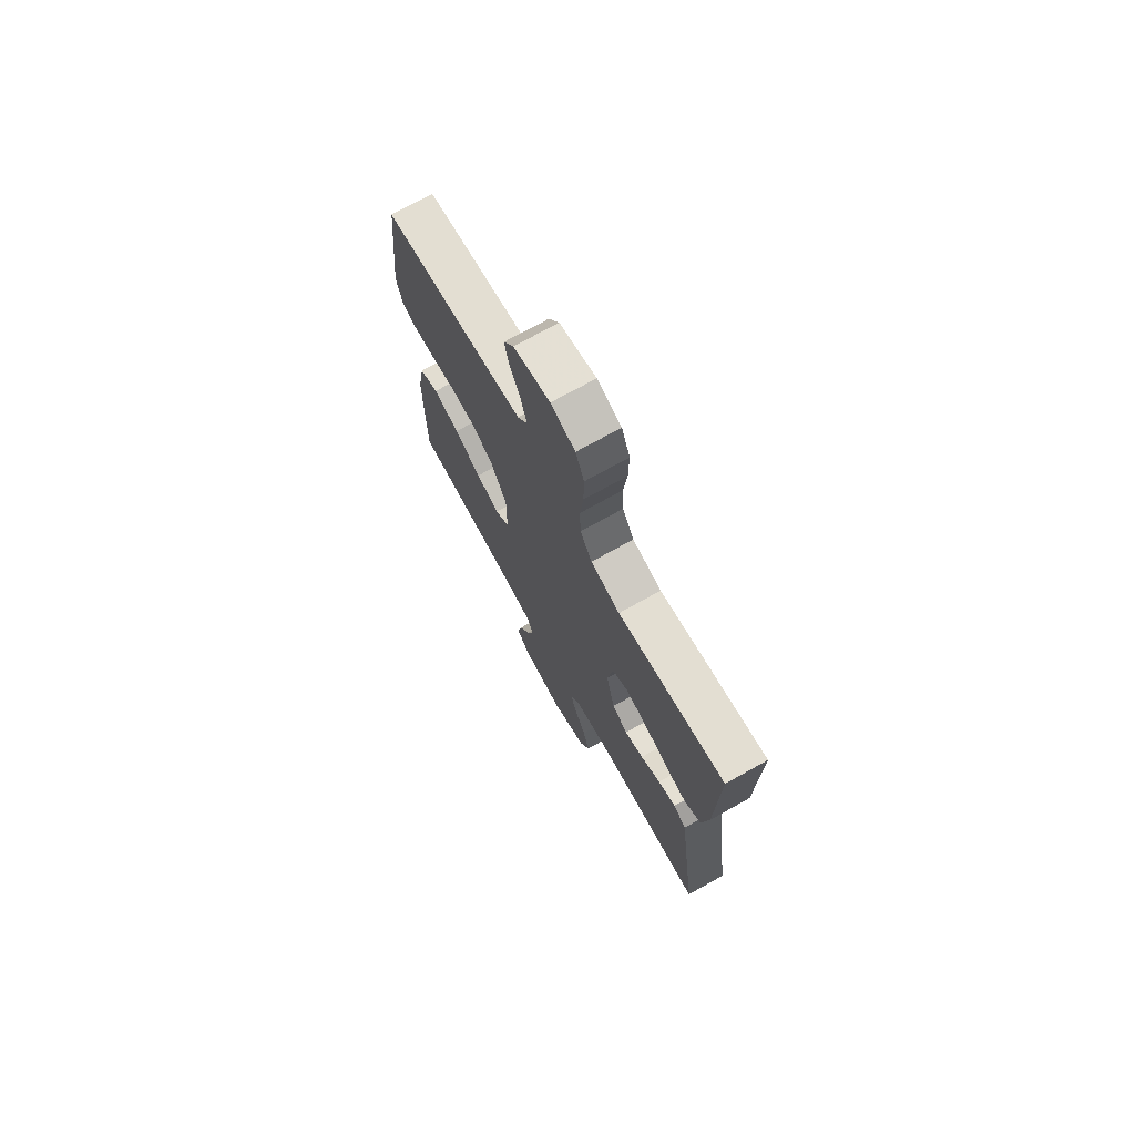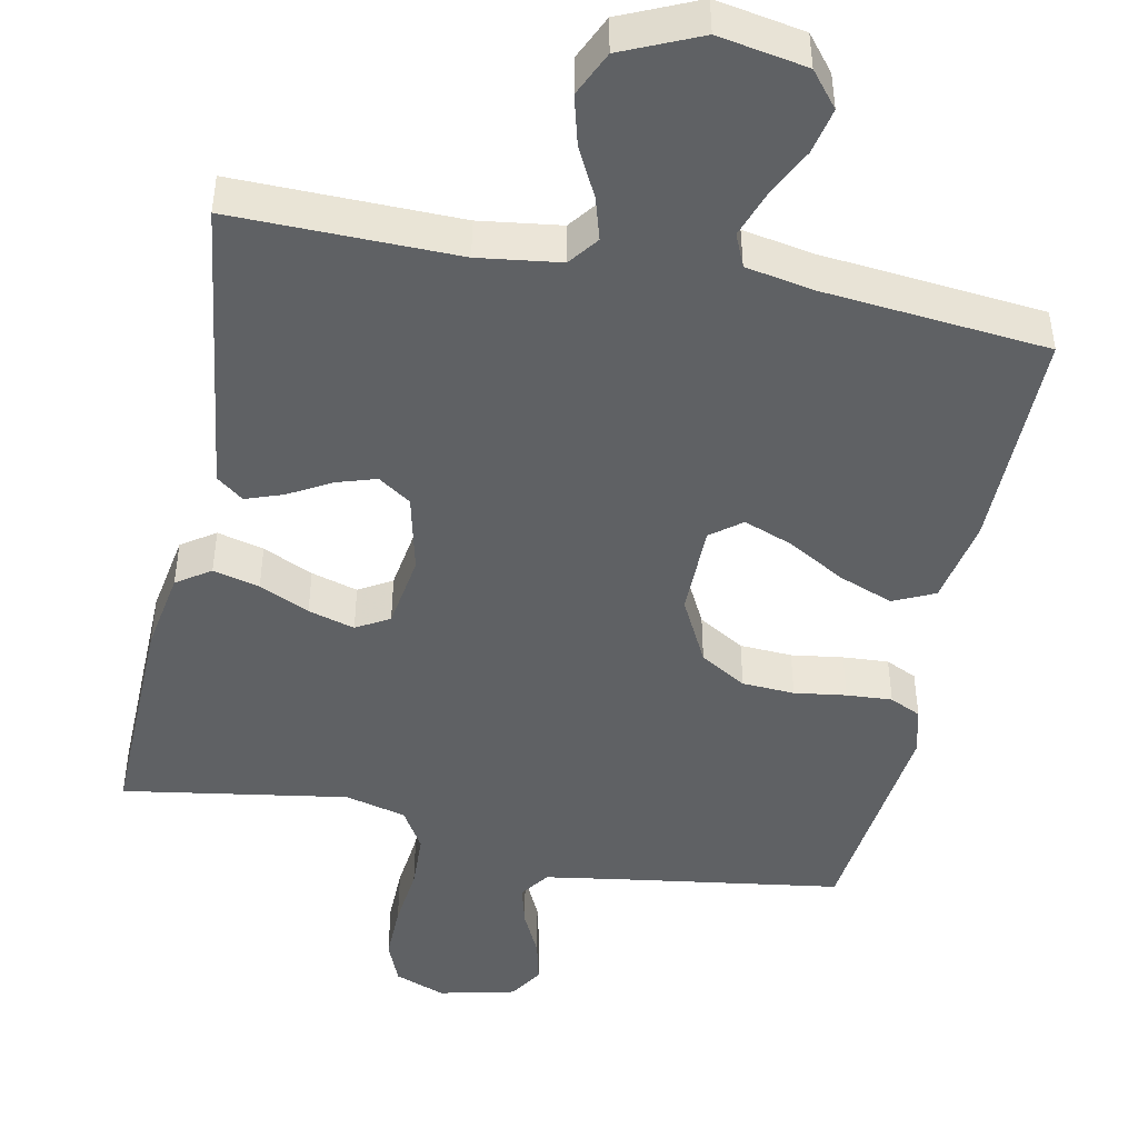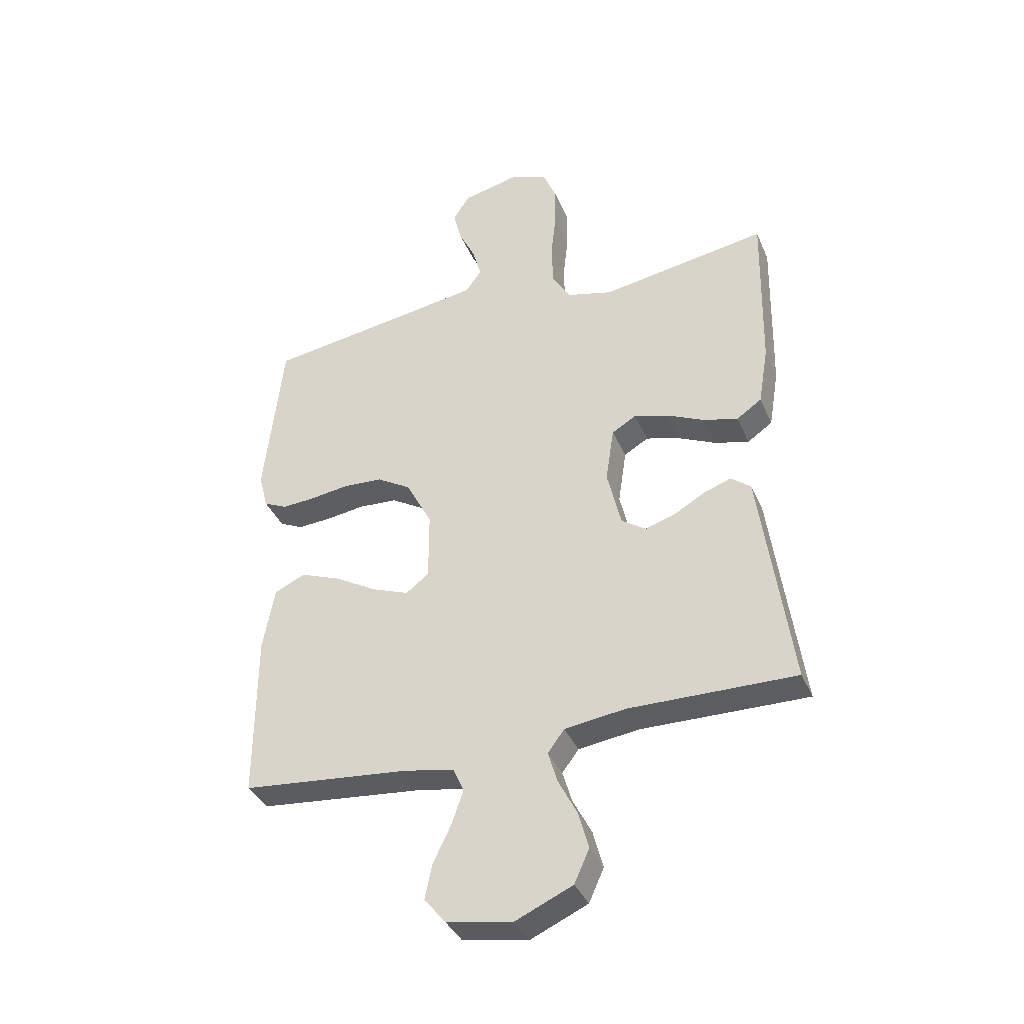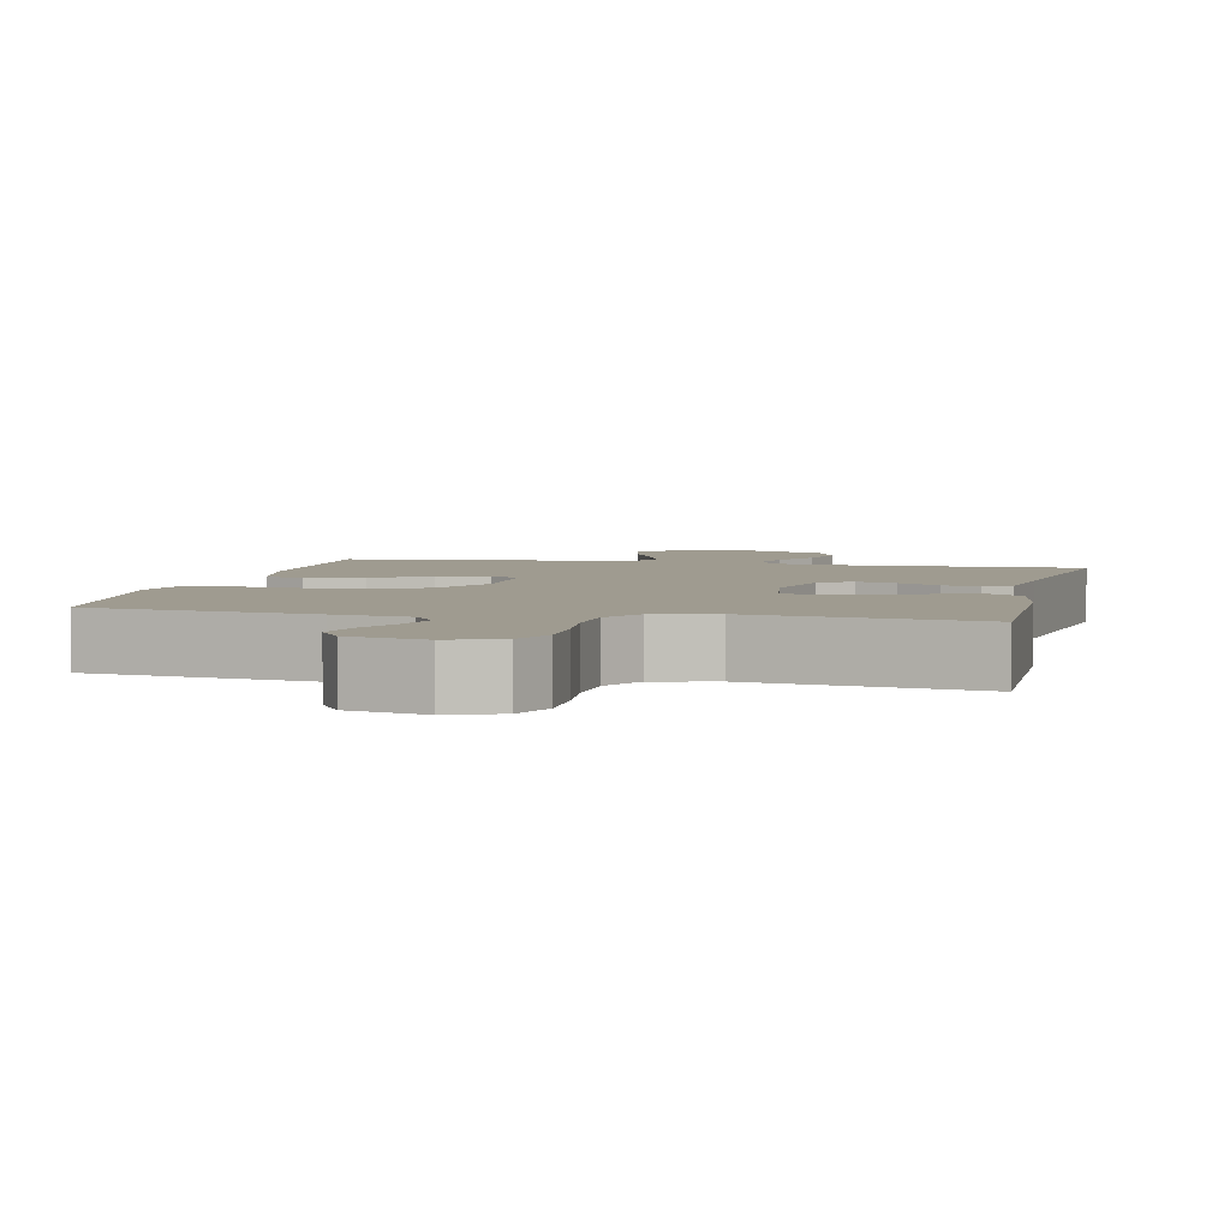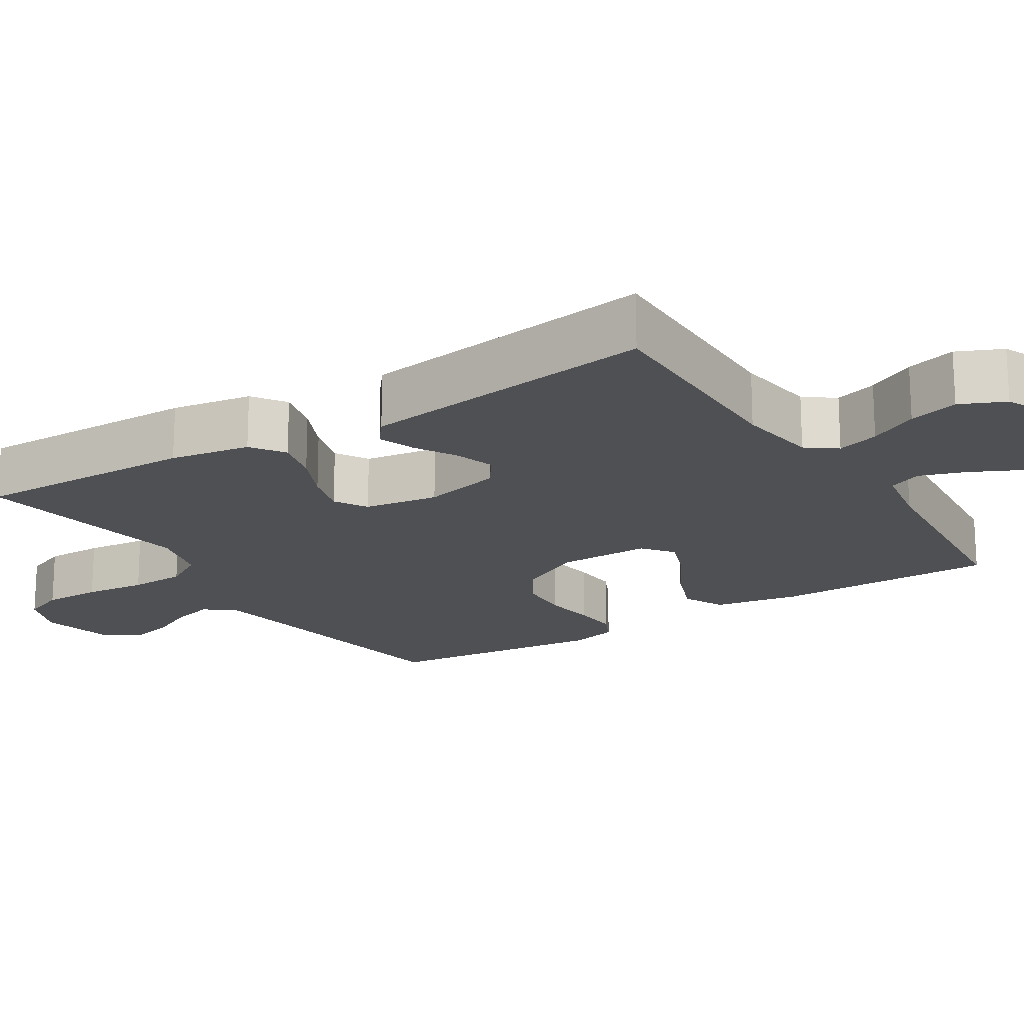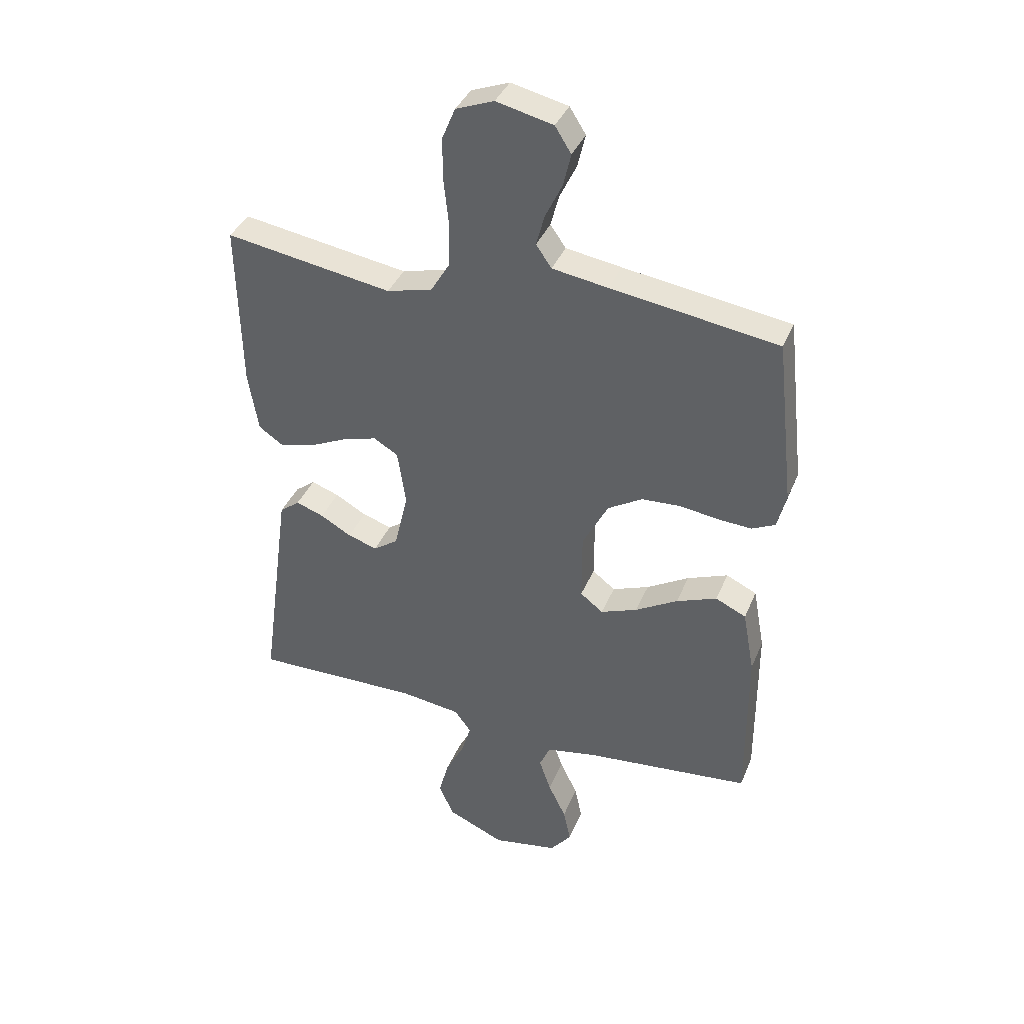
<metadata>
{"format":"obj","ext":"obj","renderer":"f3d","projection":"perspective","resolution":1024,"background":"white","views":[{"elev":73.1,"azim":60.9,"up":"+Z"},{"elev":-46.1,"azim":168.4,"up":"+Y"},{"elev":-37.4,"azim":21.4,"up":"+Z"},{"elev":4.0,"azim":12.5,"up":"+Y"},{"elev":-18.6,"azim":122.4,"up":"+Y"},{"elev":37.9,"azim":-159.2,"up":"+Z"}]}
</metadata>
<code>
v -0.5 0.07 -0.5
v -0.499 0.07 -0.2
v -0.478 0.07 -0.085
v -0.423 0.07 -0.059
v -0.35 0.07 -0.087
v -0.274 0.07 -0.131
v -0.208 0.07 -0.156
v -0.167 0.07 -0.124
v -0.167 0.07 0
v -0.213 0.07 0.089
v -0.275 0.07 0.126
v -0.345 0.07 0.13
v -0.414 0.07 0.12
v -0.475 0.07 0.116
v -0.517 0.07 0.136
v -0.533 0.07 0.2
v -0.5 0.07 0.5
v -0.2 0.07 0.545
v -0.1 0.07 0.561
v -0.072 0.07 0.601
v -0.087 0.07 0.657
v -0.117 0.07 0.719
v -0.131 0.07 0.778
v -0.102 0.07 0.824
v 0 0.07 0.848
v 0.068 0.07 0.822
v 0.092 0.07 0.764
v 0.091 0.07 0.686
v 0.082 0.07 0.603
v 0.085 0.07 0.527
v 0.118 0.07 0.472
v 0.2 0.07 0.451
v 0.5 0.07 0.5
v 0.494 0.07 0.2
v 0.476 0.07 0.092
v 0.431 0.07 0.061
v 0.369 0.07 0.077
v 0.302 0.07 0.108
v 0.24 0.07 0.126
v 0.196 0.07 0.1
v 0.181 0.07 0
v 0.206 0.07 -0.106
v 0.25 0.07 -0.136
v 0.303 0.07 -0.119
v 0.359 0.07 -0.087
v 0.409 0.07 -0.069
v 0.445 0.07 -0.097
v 0.459 0.07 -0.2
v 0.5 0.07 -0.5
v 0.2 0.07 -0.496
v 0.091 0.07 -0.511
v 0.061 0.07 -0.551
v 0.078 0.07 -0.608
v 0.112 0.07 -0.674
v 0.13 0.07 -0.741
v 0.103 0.07 -0.801
v 0 0.07 -0.847
v -0.118 0.07 -0.826
v -0.156 0.07 -0.779
v -0.143 0.07 -0.717
v -0.111 0.07 -0.651
v -0.09 0.07 -0.59
v -0.109 0.07 -0.546
v -0.2 0.07 -0.529
v -0.5 0 -0.5
v -0.499 0 -0.2
v -0.478 0 -0.085
v -0.423 0 -0.059
v -0.35 0 -0.087
v -0.274 0 -0.131
v -0.208 0 -0.156
v -0.167 0 -0.124
v -0.167 0 0
v -0.213 0 0.089
v -0.275 0 0.126
v -0.345 0 0.13
v -0.414 0 0.12
v -0.475 0 0.116
v -0.517 0 0.136
v -0.533 0 0.2
v -0.5 0 0.5
v -0.2 0 0.545
v -0.1 0 0.561
v -0.072 0 0.601
v -0.087 0 0.657
v -0.117 0 0.719
v -0.131 0 0.778
v -0.102 0 0.824
v 0 0 0.848
v 0.068 0 0.822
v 0.092 0 0.764
v 0.091 0 0.686
v 0.082 0 0.603
v 0.085 0 0.527
v 0.118 0 0.472
v 0.2 0 0.451
v 0.5 0 0.5
v 0.494 0 0.2
v 0.476 0 0.092
v 0.431 0 0.061
v 0.369 0 0.077
v 0.302 0 0.108
v 0.24 0 0.126
v 0.196 0 0.1
v 0.181 0 0
v 0.206 0 -0.106
v 0.25 0 -0.136
v 0.303 0 -0.119
v 0.359 0 -0.087
v 0.409 0 -0.069
v 0.445 0 -0.097
v 0.459 0 -0.2
v 0.5 0 -0.5
v 0.2 0 -0.496
v 0.091 0 -0.511
v 0.061 0 -0.551
v 0.078 0 -0.608
v 0.112 0 -0.674
v 0.13 0 -0.741
v 0.103 0 -0.801
v 0 0 -0.847
v -0.118 0 -0.826
v -0.156 0 -0.779
v -0.143 0 -0.717
v -0.111 0 -0.651
v -0.09 0 -0.59
v -0.109 0 -0.546
v -0.2 0 -0.529
f 58 59 60 61
f 58 61 62
f 57 58 62
f 56 57 62
f 53 54 55 56
f 52 53 56 62
f 51 52 62 63
f 48 49 50
f 48 50 51
f 44 45 46 47
f 43 44 47 48
f 35 36 37 38
f 35 38 39
f 32 33 34 35
f 31 32 35 39
f 30 31 39 40
f 26 27 28 29
f 26 29 30
f 25 26 30
f 21 22 23 24
f 20 21 24 25
f 15 16 17 18
f 15 18 19
f 12 13 14 15
f 12 15 19
f 11 12 19 20
f 3 4 5 6
f 3 6 7
f 64 1 2 3
f 64 3 7
f 63 64 7 8
f 43 48 51 63
f 42 43 63 8
f 41 42 8 9
f 40 41 9 10
f 20 25 30 40
f 10 11 20 40
f 125 124 123 122
f 126 125 122
f 126 122 121
f 126 121 120
f 120 119 118 117
f 126 120 117 116
f 127 126 116 115
f 114 113 112
f 115 114 112
f 111 110 109 108
f 112 111 108 107
f 102 101 100 99
f 103 102 99
f 99 98 97 96
f 103 99 96 95
f 104 103 95 94
f 93 92 91 90
f 94 93 90
f 94 90 89
f 88 87 86 85
f 89 88 85 84
f 82 81 80 79
f 83 82 79
f 79 78 77 76
f 83 79 76
f 84 83 76 75
f 70 69 68 67
f 71 70 67
f 67 66 65 128
f 71 67 128
f 72 71 128 127
f 127 115 112 107
f 72 127 107 106
f 73 72 106 105
f 74 73 105 104
f 104 94 89 84
f 104 84 75 74
f 1 65 66 2
f 2 66 67 3
f 3 67 68 4
f 4 68 69 5
f 5 69 70 6
f 6 70 71 7
f 7 71 72 8
f 8 72 73 9
f 9 73 74 10
f 10 74 75 11
f 11 75 76 12
f 12 76 77 13
f 13 77 78 14
f 14 78 79 15
f 15 79 80 16
f 16 80 81 17
f 17 81 82 18
f 18 82 83 19
f 19 83 84 20
f 20 84 85 21
f 21 85 86 22
f 22 86 87 23
f 23 87 88 24
f 24 88 89 25
f 25 89 90 26
f 26 90 91 27
f 27 91 92 28
f 28 92 93 29
f 29 93 94 30
f 30 94 95 31
f 31 95 96 32
f 32 96 97 33
f 33 97 98 34
f 34 98 99 35
f 35 99 100 36
f 36 100 101 37
f 37 101 102 38
f 38 102 103 39
f 39 103 104 40
f 40 104 105 41
f 41 105 106 42
f 42 106 107 43
f 43 107 108 44
f 44 108 109 45
f 45 109 110 46
f 46 110 111 47
f 47 111 112 48
f 48 112 113 49
f 49 113 114 50
f 50 114 115 51
f 51 115 116 52
f 52 116 117 53
f 53 117 118 54
f 54 118 119 55
f 55 119 120 56
f 56 120 121 57
f 57 121 122 58
f 58 122 123 59
f 59 123 124 60
f 60 124 125 61
f 61 125 126 62
f 62 126 127 63
f 63 127 128 64
f 64 128 65 1

</code>
